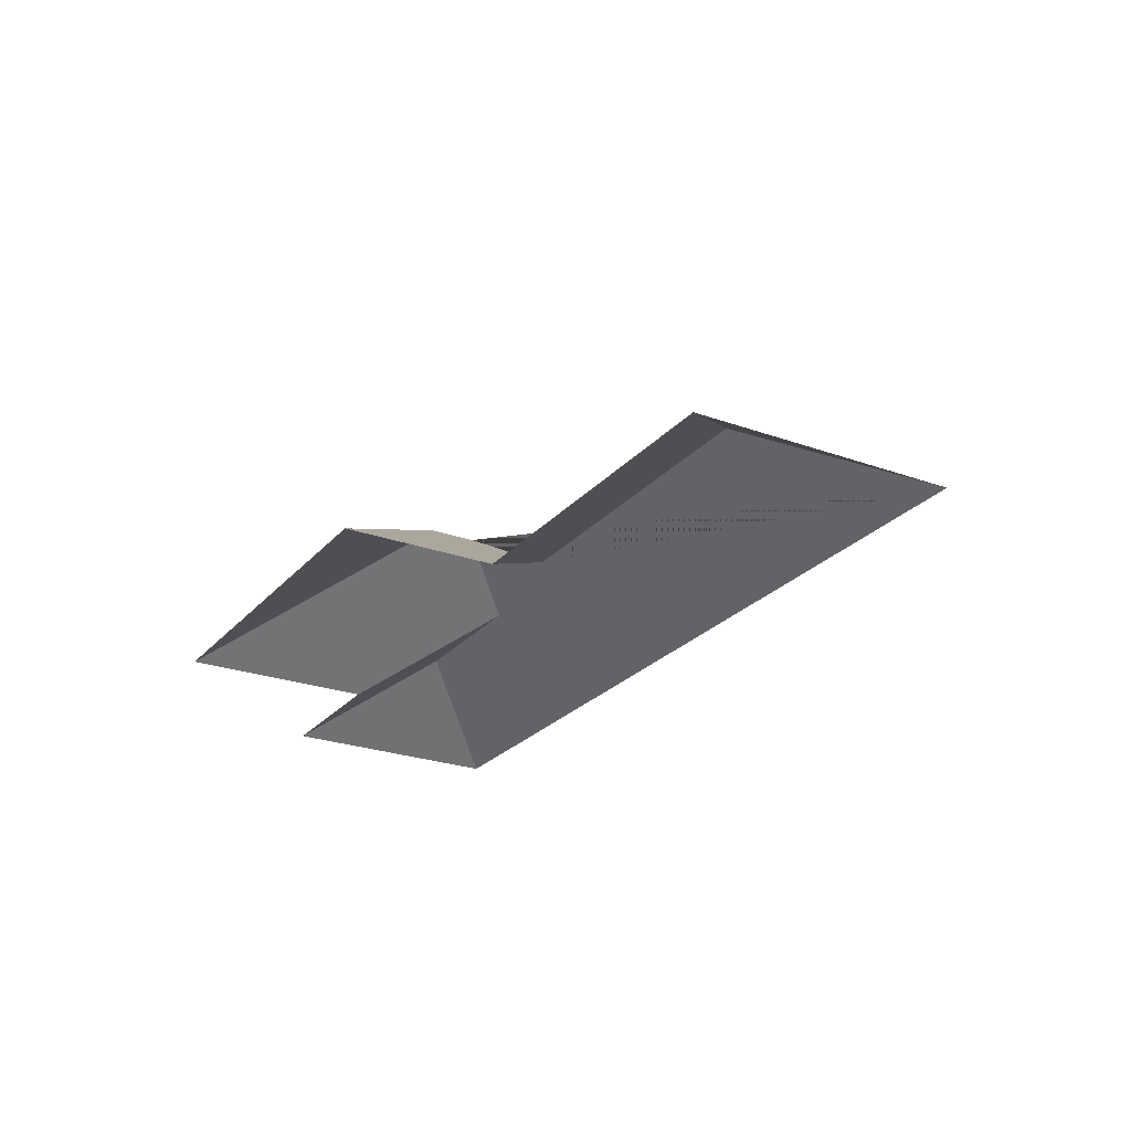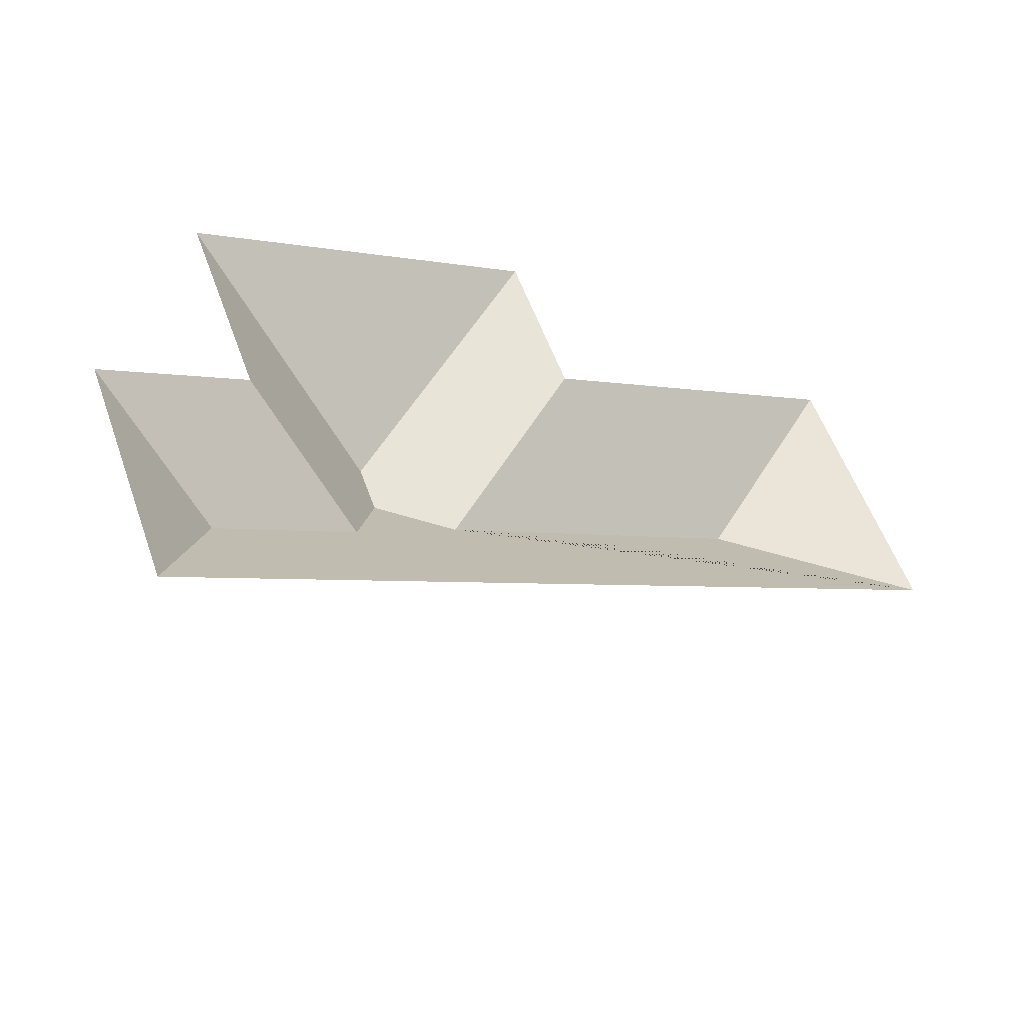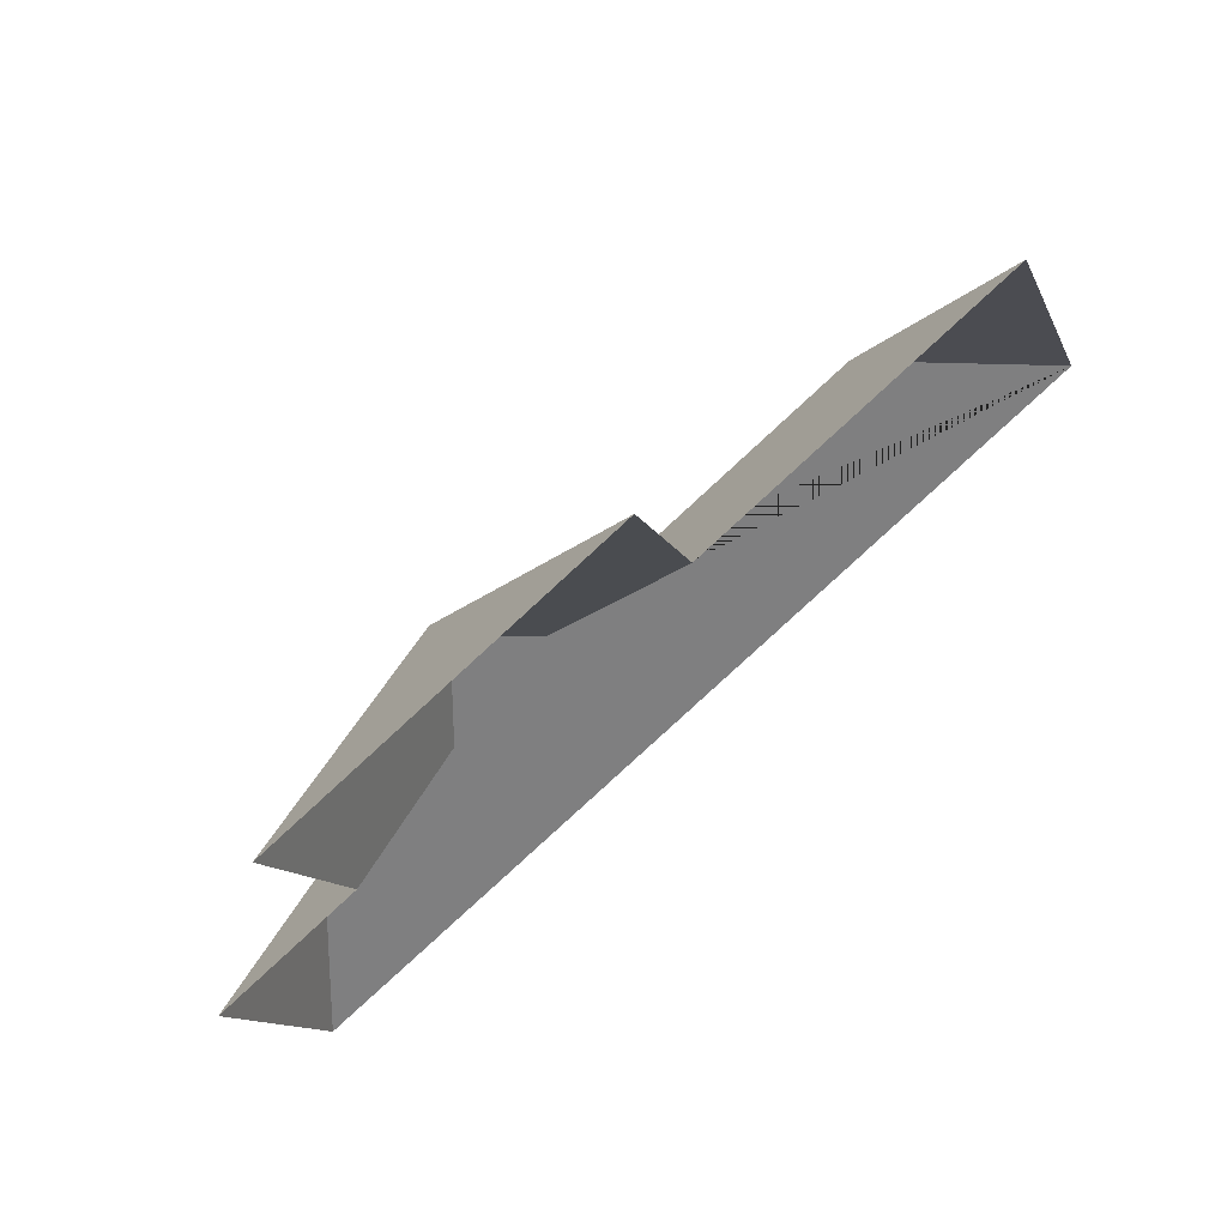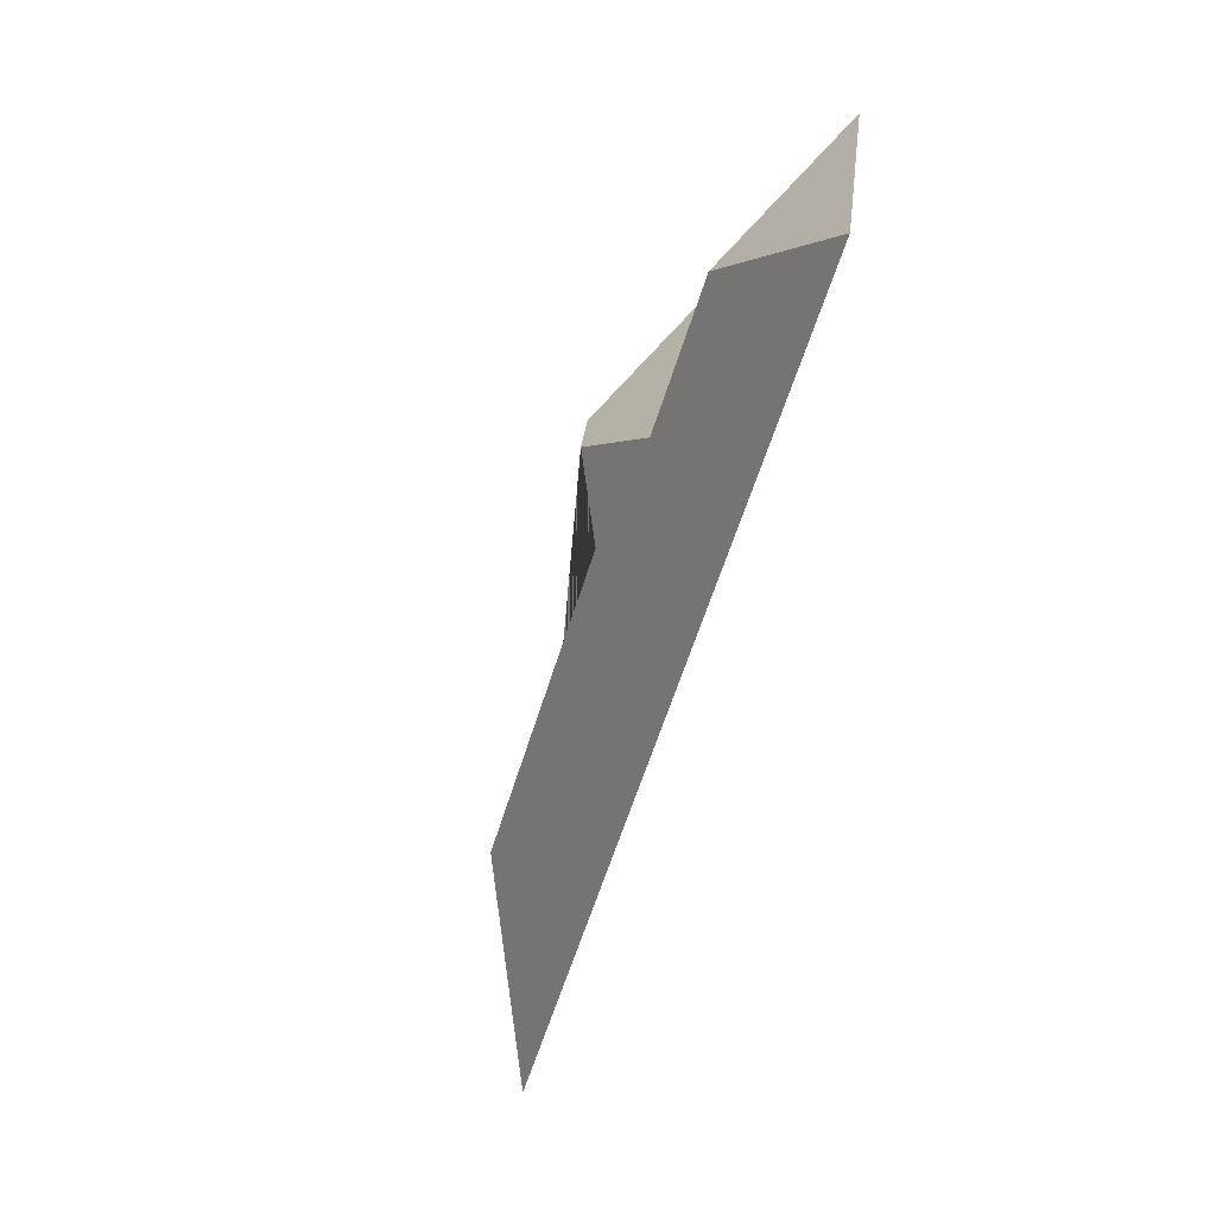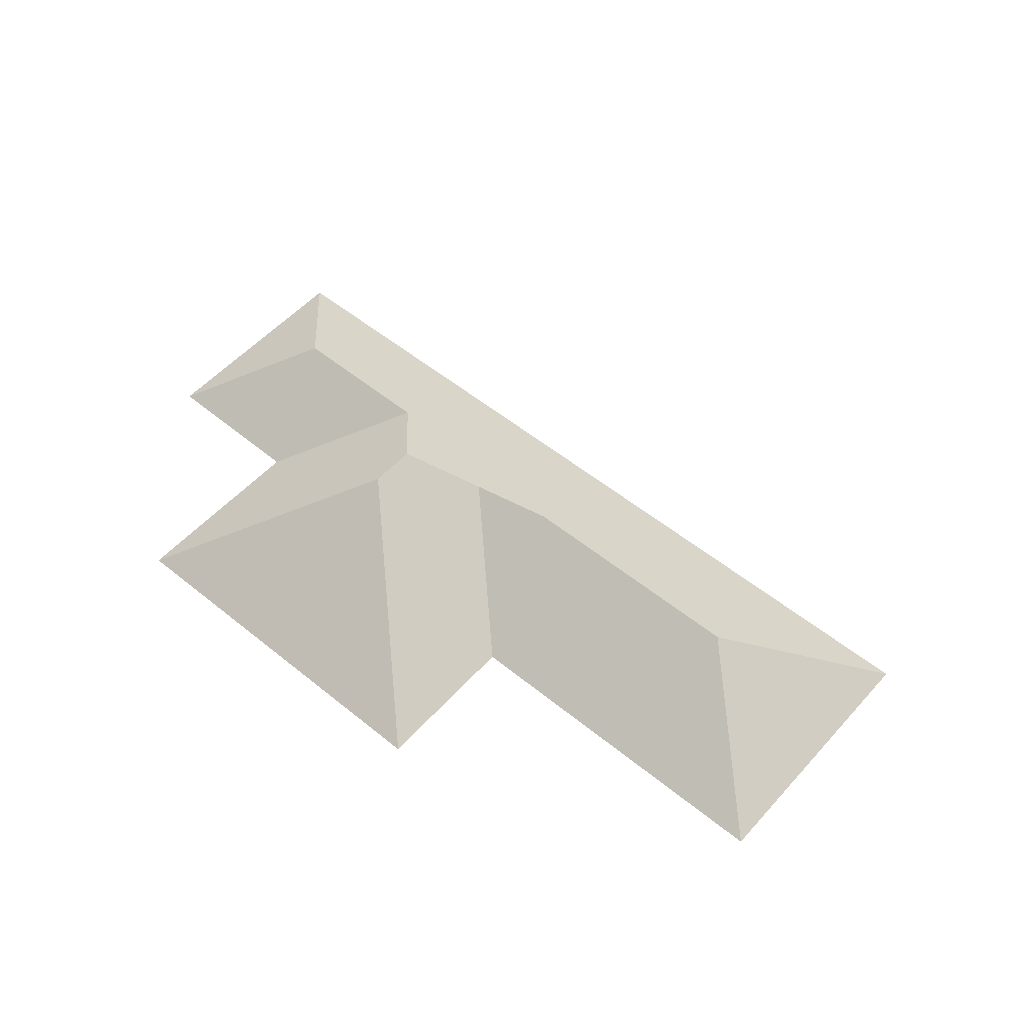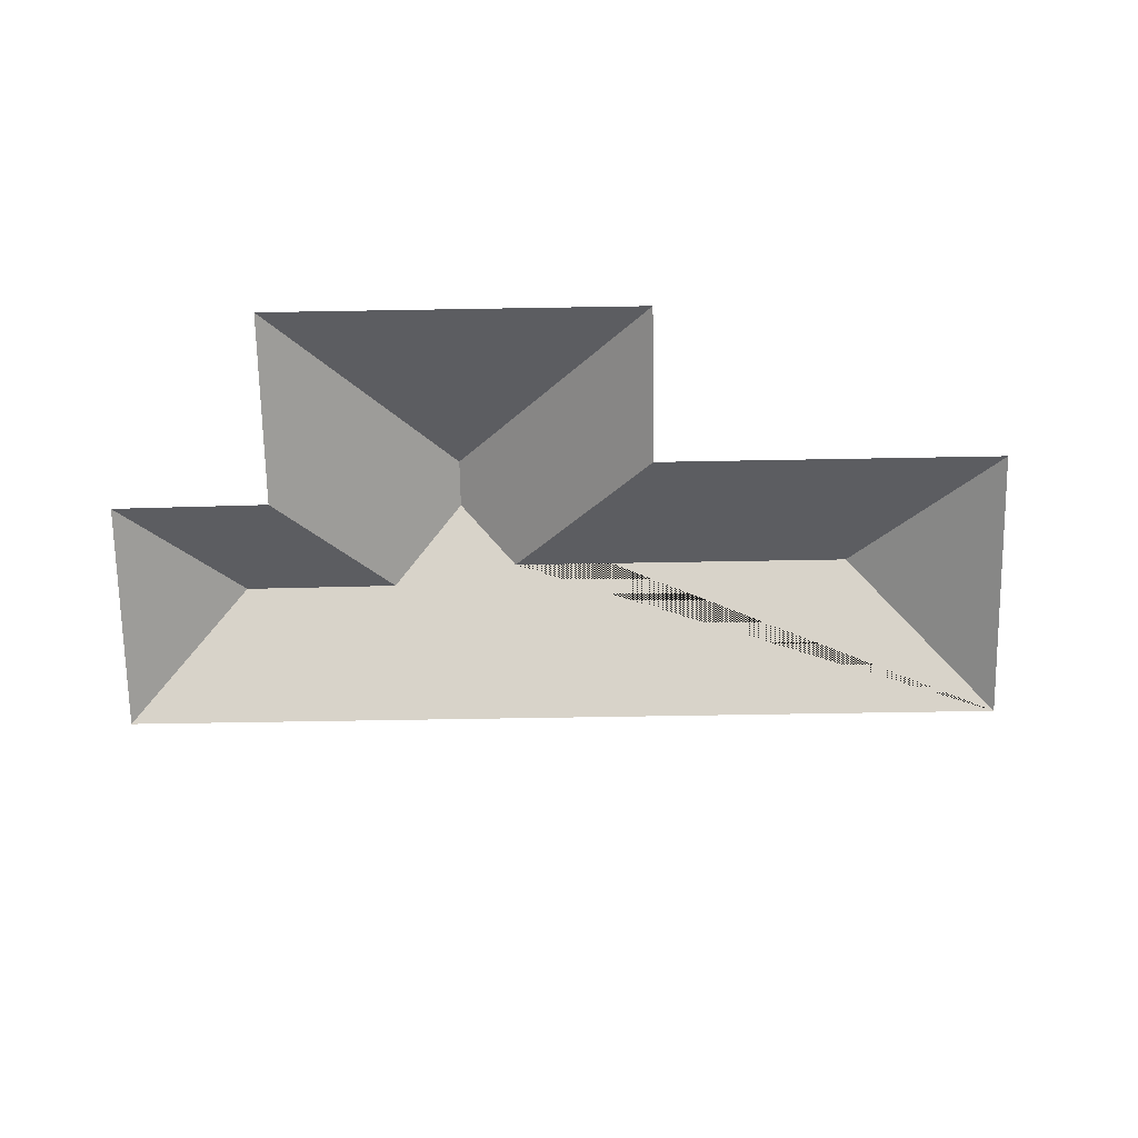
<metadata>
{"format":"obj","ext":"obj","renderer":"f3d","projection":"perspective","resolution":1024,"background":"white","views":[{"elev":-24.8,"azim":37.4,"up":"+Y"},{"elev":-44.6,"azim":-27.6,"up":"+Z"},{"elev":63.5,"azim":-37.3,"up":"+Z"},{"elev":-78.7,"azim":-107.6,"up":"+Z"},{"elev":53.8,"azim":18.8,"up":"+Y"},{"elev":-70.6,"azim":-21.1,"up":"+Y"}]}
</metadata>
<code>
o CG10_500_044074_0002_roof
v 25.82 75 -228
v 73.88 75 -346.7
v 108.8 118.2 -262.7
v 105.4 75 -194.8
v 64.68 75 -96.26
v 187.7 118.5 -230.2
v 207.8 145 -179.3
v 197.9 145 -155
v 248.4 124.8 -195.5
v 292.3 75 -96.67
v 260 75 -17.14
v 424.8 124.8 -123.9
v 526.5 75 -163.3
v 470.2 75 -24.38
v 25.82 0 -228
v 73.88 0 -346.7
v 526.5 0 -163.3
v 470.2 0 -24.38
v 292.3 0 -96.67
v 260 0 -17.14
v 64.68 0 -96.26
v 105.4 0 -194.8
f 5 11 8
f 11 10 9 7 8
f 10 14 12 9
f 14 13 12
f 13 2 3 6 7 9 12
f 5 4 6 7 8
f 4 1 3 6
f 1 2 3

</code>
